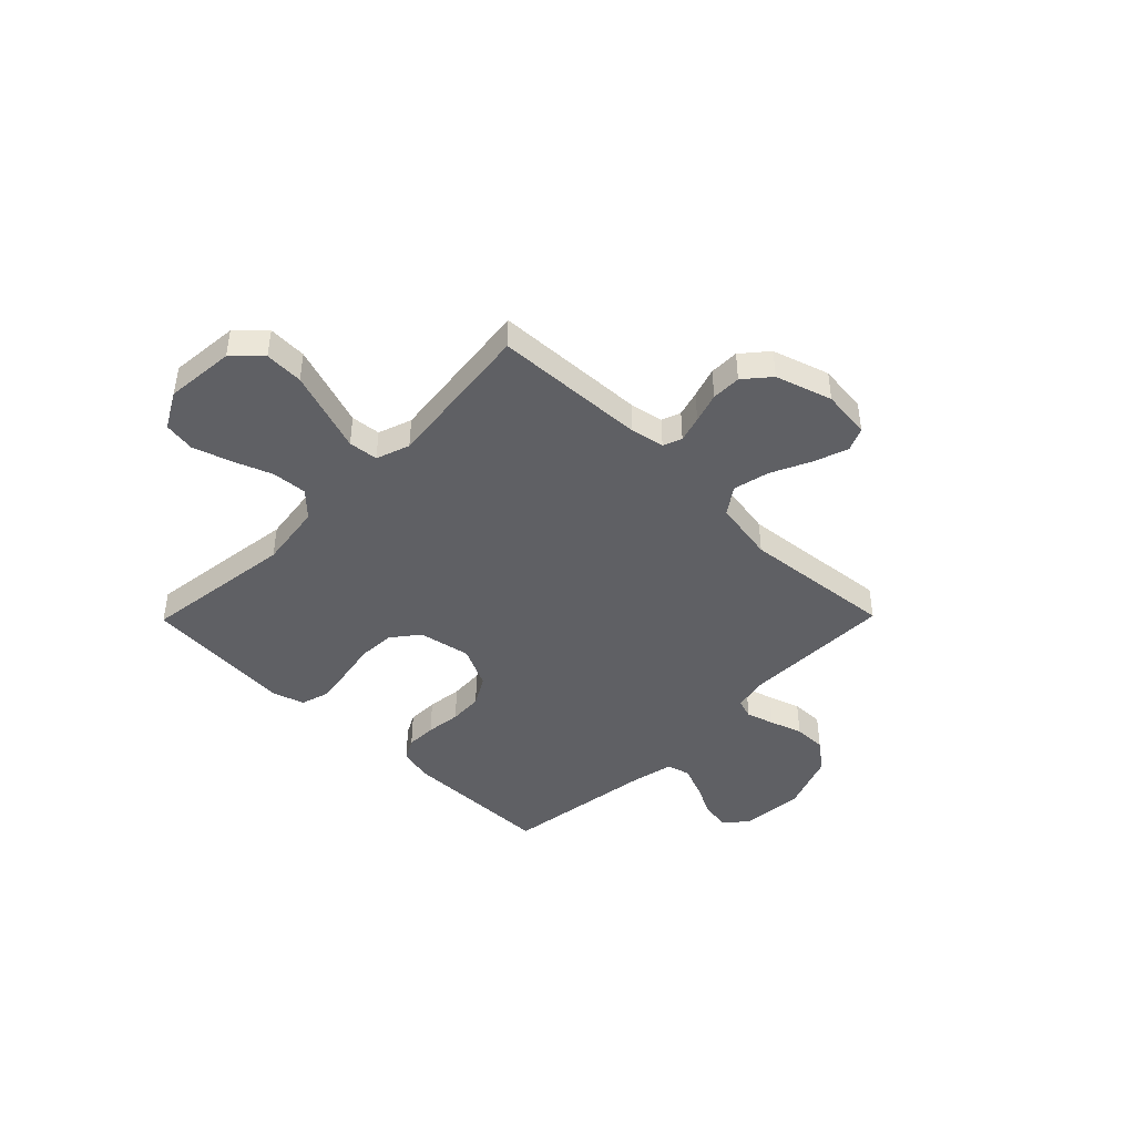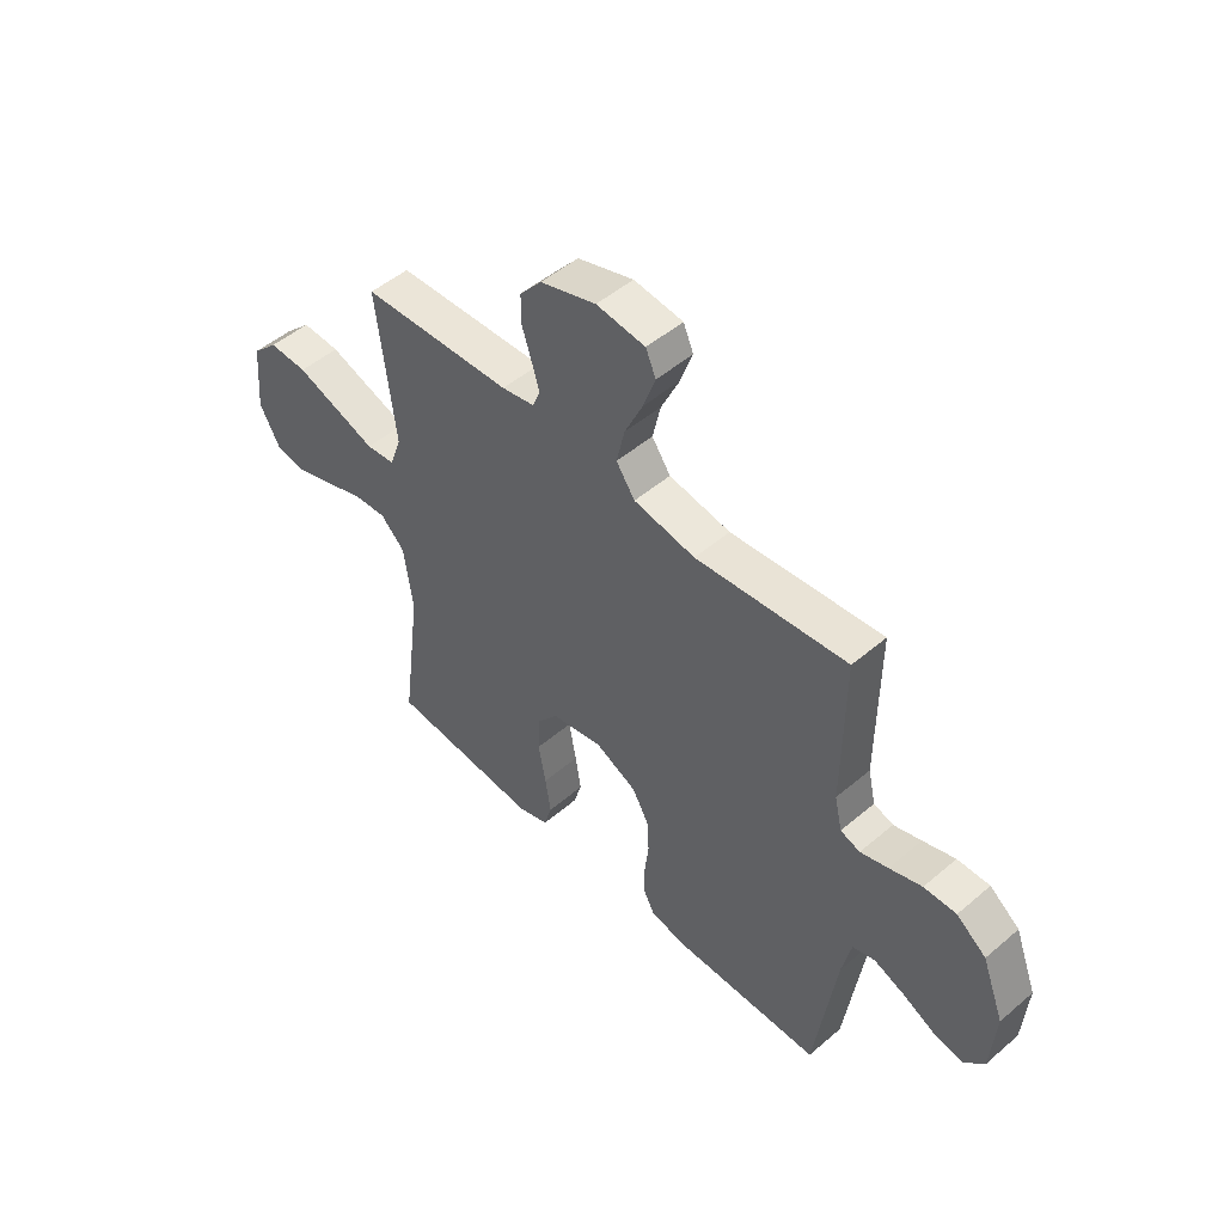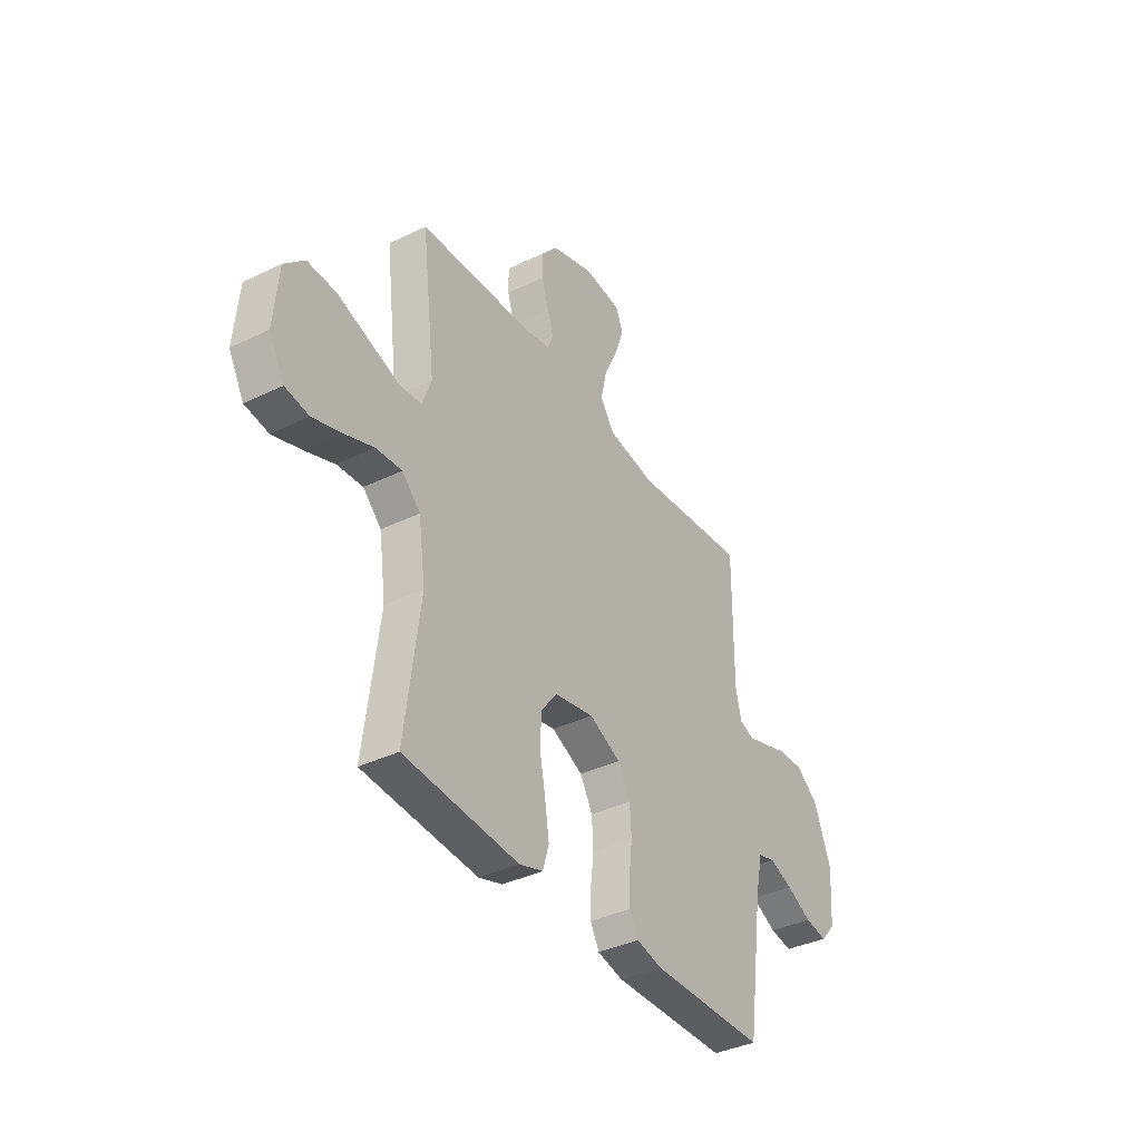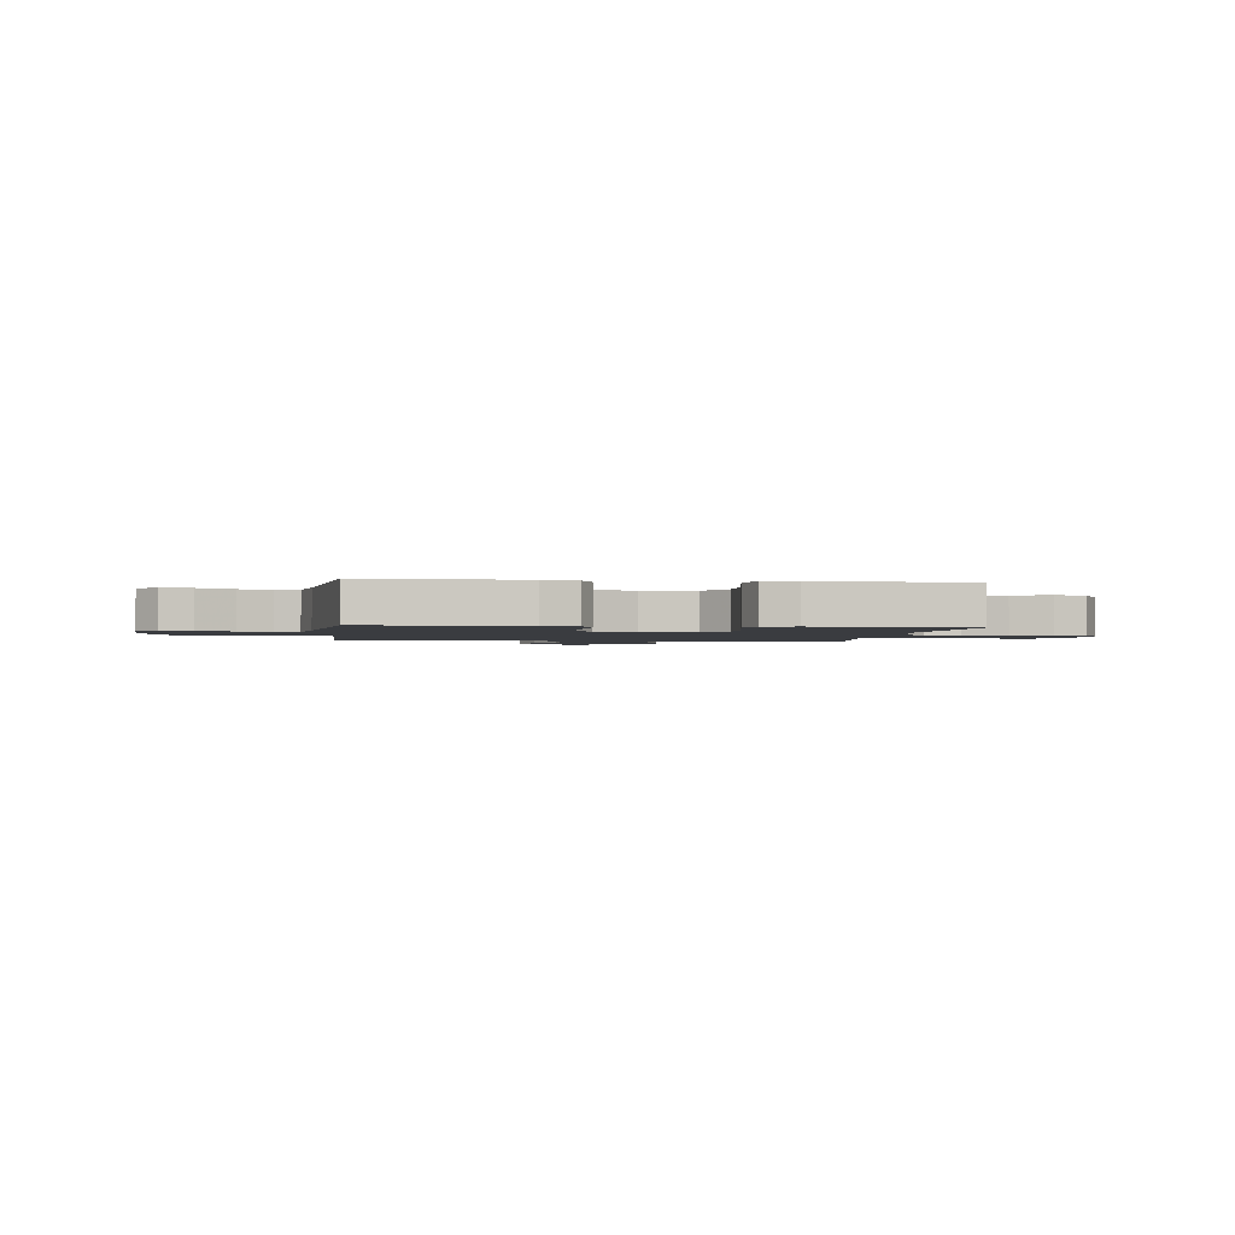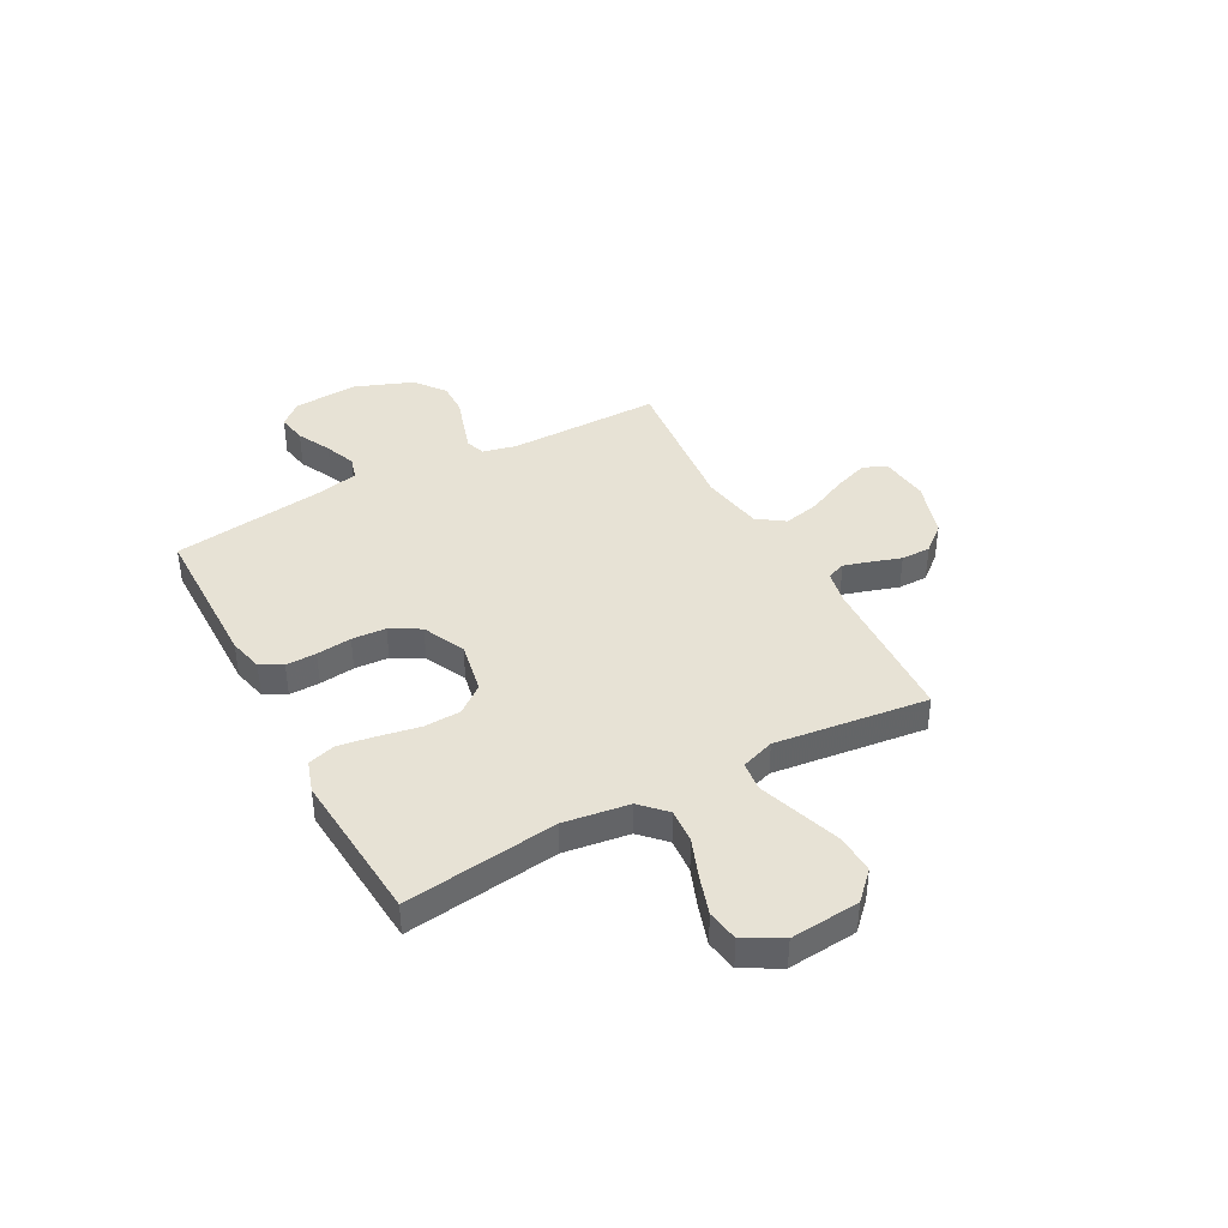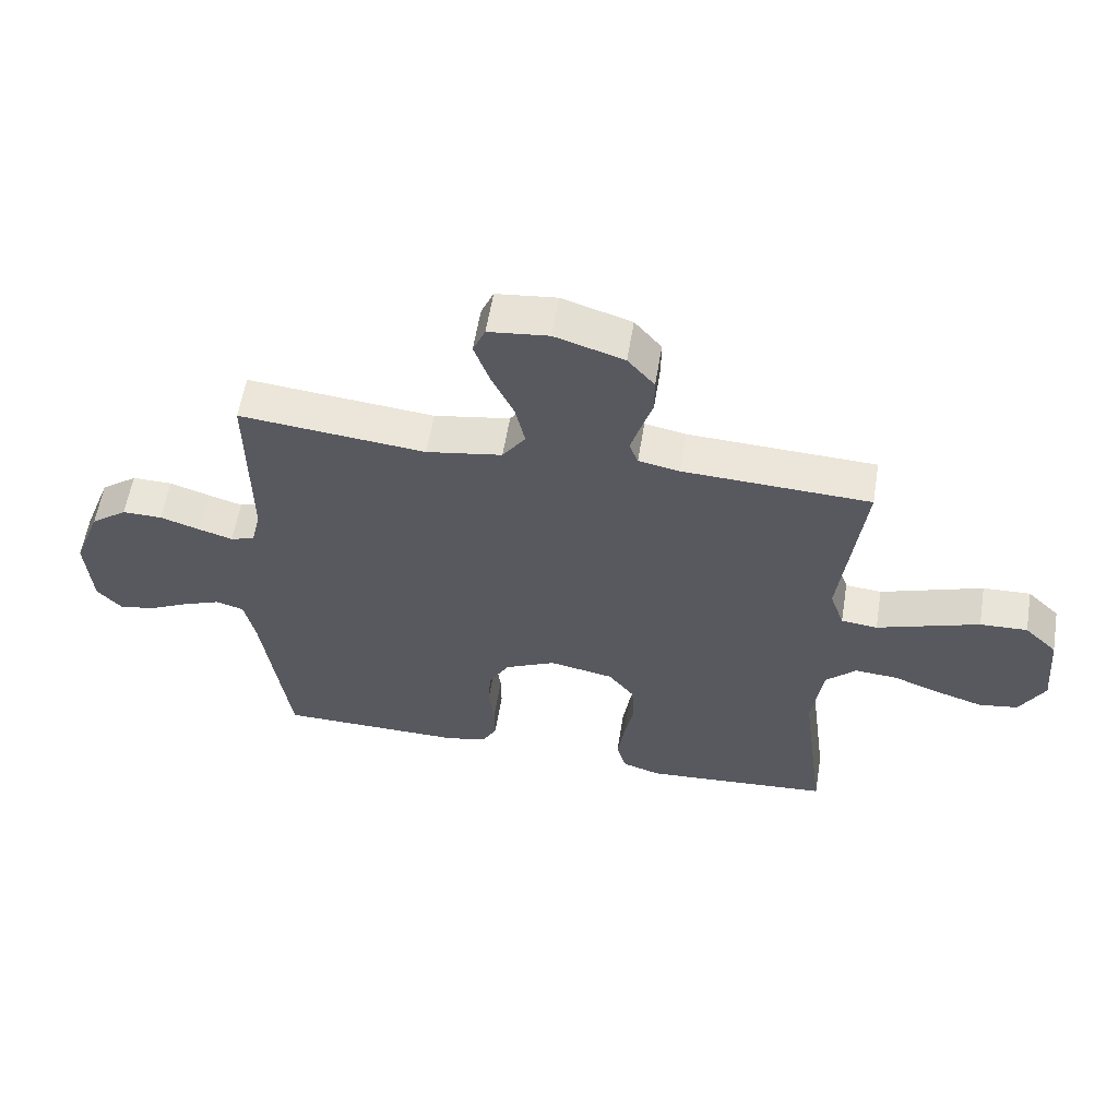
<metadata>
{"format":"obj","ext":"obj","renderer":"f3d","projection":"perspective","resolution":1024,"background":"white","views":[{"elev":-43.7,"azim":-44.5,"up":"+Y"},{"elev":49.7,"azim":46.8,"up":"+Z"},{"elev":-37.6,"azim":-58.2,"up":"+Z"},{"elev":-1.9,"azim":172.5,"up":"+Y"},{"elev":40.3,"azim":-118.3,"up":"+Y"},{"elev":58.5,"azim":-170.7,"up":"+Z"}]}
</metadata>
<code>
v 0.5 0.07 0.5
v 0.498 0.07 0.2
v 0.513 0.07 0.134
v 0.552 0.07 0.121
v 0.607 0.07 0.138
v 0.671 0.07 0.159
v 0.735 0.07 0.16
v 0.794 0.07 0.115
v 0.838 0.07 0
v 0.829 0.07 -0.127
v 0.79 0.07 -0.171
v 0.732 0.07 -0.161
v 0.666 0.07 -0.128
v 0.605 0.07 -0.104
v 0.56 0.07 -0.117
v 0.542 0.07 -0.2
v 0.5 0.07 -0.5
v 0.2 0.07 -0.503
v 0.133 0.07 -0.487
v 0.11 0.07 -0.444
v 0.111 0.07 -0.384
v 0.119 0.07 -0.315
v 0.115 0.07 -0.248
v 0.082 0.07 -0.19
v 0 0.07 -0.151
v -0.103 0.07 -0.171
v -0.145 0.07 -0.225
v -0.148 0.07 -0.297
v -0.133 0.07 -0.377
v -0.122 0.07 -0.449
v -0.138 0.07 -0.503
v -0.2 0.07 -0.523
v -0.5 0.07 -0.5
v -0.461 0.07 -0.2
v -0.479 0.07 -0.072
v -0.527 0.07 -0.025
v -0.595 0.07 -0.03
v -0.672 0.07 -0.059
v -0.747 0.07 -0.083
v -0.809 0.07 -0.073
v -0.849 0.07 0
v -0.837 0.07 0.136
v -0.785 0.07 0.187
v -0.709 0.07 0.184
v -0.624 0.07 0.155
v -0.545 0.07 0.128
v -0.487 0.07 0.134
v -0.464 0.07 0.2
v -0.5 0.07 0.5
v -0.2 0.07 0.513
v -0.134 0.07 0.526
v -0.12 0.07 0.563
v -0.135 0.07 0.614
v -0.154 0.07 0.673
v -0.154 0.07 0.731
v -0.111 0.07 0.782
v 0 0.07 0.817
v 0.097 0.07 0.806
v 0.117 0.07 0.76
v 0.093 0.07 0.692
v 0.057 0.07 0.615
v 0.041 0.07 0.544
v 0.078 0.07 0.491
v 0.2 0.07 0.47
v 0.5 0 0.5
v 0.498 0 0.2
v 0.513 0 0.134
v 0.552 0 0.121
v 0.607 0 0.138
v 0.671 0 0.159
v 0.735 0 0.16
v 0.794 0 0.115
v 0.838 0 0
v 0.829 0 -0.127
v 0.79 0 -0.171
v 0.732 0 -0.161
v 0.666 0 -0.128
v 0.605 0 -0.104
v 0.56 0 -0.117
v 0.542 0 -0.2
v 0.5 0 -0.5
v 0.2 0 -0.503
v 0.133 0 -0.487
v 0.11 0 -0.444
v 0.111 0 -0.384
v 0.119 0 -0.315
v 0.115 0 -0.248
v 0.082 0 -0.19
v 0 0 -0.151
v -0.103 0 -0.171
v -0.145 0 -0.225
v -0.148 0 -0.297
v -0.133 0 -0.377
v -0.122 0 -0.449
v -0.138 0 -0.503
v -0.2 0 -0.523
v -0.5 0 -0.5
v -0.461 0 -0.2
v -0.479 0 -0.072
v -0.527 0 -0.025
v -0.595 0 -0.03
v -0.672 0 -0.059
v -0.747 0 -0.083
v -0.809 0 -0.073
v -0.849 0 0
v -0.837 0 0.136
v -0.785 0 0.187
v -0.709 0 0.184
v -0.624 0 0.155
v -0.545 0 0.128
v -0.487 0 0.134
v -0.464 0 0.2
v -0.5 0 0.5
v -0.2 0 0.513
v -0.134 0 0.526
v -0.12 0 0.563
v -0.135 0 0.614
v -0.154 0 0.673
v -0.154 0 0.731
v -0.111 0 0.782
v 0 0 0.817
v 0.097 0 0.806
v 0.117 0 0.76
v 0.093 0 0.692
v 0.057 0 0.615
v 0.041 0 0.544
v 0.078 0 0.491
v 0.2 0 0.47
f 58 59 60 61
f 58 61 62
f 57 58 62
f 56 57 62
f 53 54 55 56
f 52 53 56 62
f 51 52 62 63
f 48 49 50
f 47 48 50 51
f 43 44 45 46
f 41 42 43 46
f 41 46 47
f 40 41 47
f 37 38 39 40
f 37 40 47
f 36 37 47 51
f 31 32 33 34
f 31 34 35
f 28 29 30 31
f 28 31 35
f 27 28 35 36
f 19 20 21 22
f 19 22 23
f 16 17 18 19
f 15 16 19 23
f 10 11 12 13
f 10 13 14
f 9 10 14
f 8 9 14 15
f 5 6 7 8
f 4 5 8 15
f 64 1 2
f 64 2 3
f 63 64 3
f 51 63 3
f 26 27 36 51
f 25 26 51 3
f 24 25 3 4
f 4 15 23 24
f 125 124 123 122
f 126 125 122
f 126 122 121
f 126 121 120
f 120 119 118 117
f 126 120 117 116
f 127 126 116 115
f 114 113 112
f 115 114 112 111
f 110 109 108 107
f 110 107 106 105
f 111 110 105
f 111 105 104
f 104 103 102 101
f 111 104 101
f 115 111 101 100
f 98 97 96 95
f 99 98 95
f 95 94 93 92
f 99 95 92
f 100 99 92 91
f 86 85 84 83
f 87 86 83
f 83 82 81 80
f 87 83 80 79
f 77 76 75 74
f 78 77 74
f 78 74 73
f 79 78 73 72
f 72 71 70 69
f 79 72 69 68
f 66 65 128
f 67 66 128
f 67 128 127
f 67 127 115
f 115 100 91 90
f 67 115 90 89
f 68 67 89 88
f 88 87 79 68
f 1 65 66 2
f 2 66 67 3
f 3 67 68 4
f 4 68 69 5
f 5 69 70 6
f 6 70 71 7
f 7 71 72 8
f 8 72 73 9
f 9 73 74 10
f 10 74 75 11
f 11 75 76 12
f 12 76 77 13
f 13 77 78 14
f 14 78 79 15
f 15 79 80 16
f 16 80 81 17
f 17 81 82 18
f 18 82 83 19
f 19 83 84 20
f 20 84 85 21
f 21 85 86 22
f 22 86 87 23
f 23 87 88 24
f 24 88 89 25
f 25 89 90 26
f 26 90 91 27
f 27 91 92 28
f 28 92 93 29
f 29 93 94 30
f 30 94 95 31
f 31 95 96 32
f 32 96 97 33
f 33 97 98 34
f 34 98 99 35
f 35 99 100 36
f 36 100 101 37
f 37 101 102 38
f 38 102 103 39
f 39 103 104 40
f 40 104 105 41
f 41 105 106 42
f 42 106 107 43
f 43 107 108 44
f 44 108 109 45
f 45 109 110 46
f 46 110 111 47
f 47 111 112 48
f 48 112 113 49
f 49 113 114 50
f 50 114 115 51
f 51 115 116 52
f 52 116 117 53
f 53 117 118 54
f 54 118 119 55
f 55 119 120 56
f 56 120 121 57
f 57 121 122 58
f 58 122 123 59
f 59 123 124 60
f 60 124 125 61
f 61 125 126 62
f 62 126 127 63
f 63 127 128 64
f 64 128 65 1

</code>
